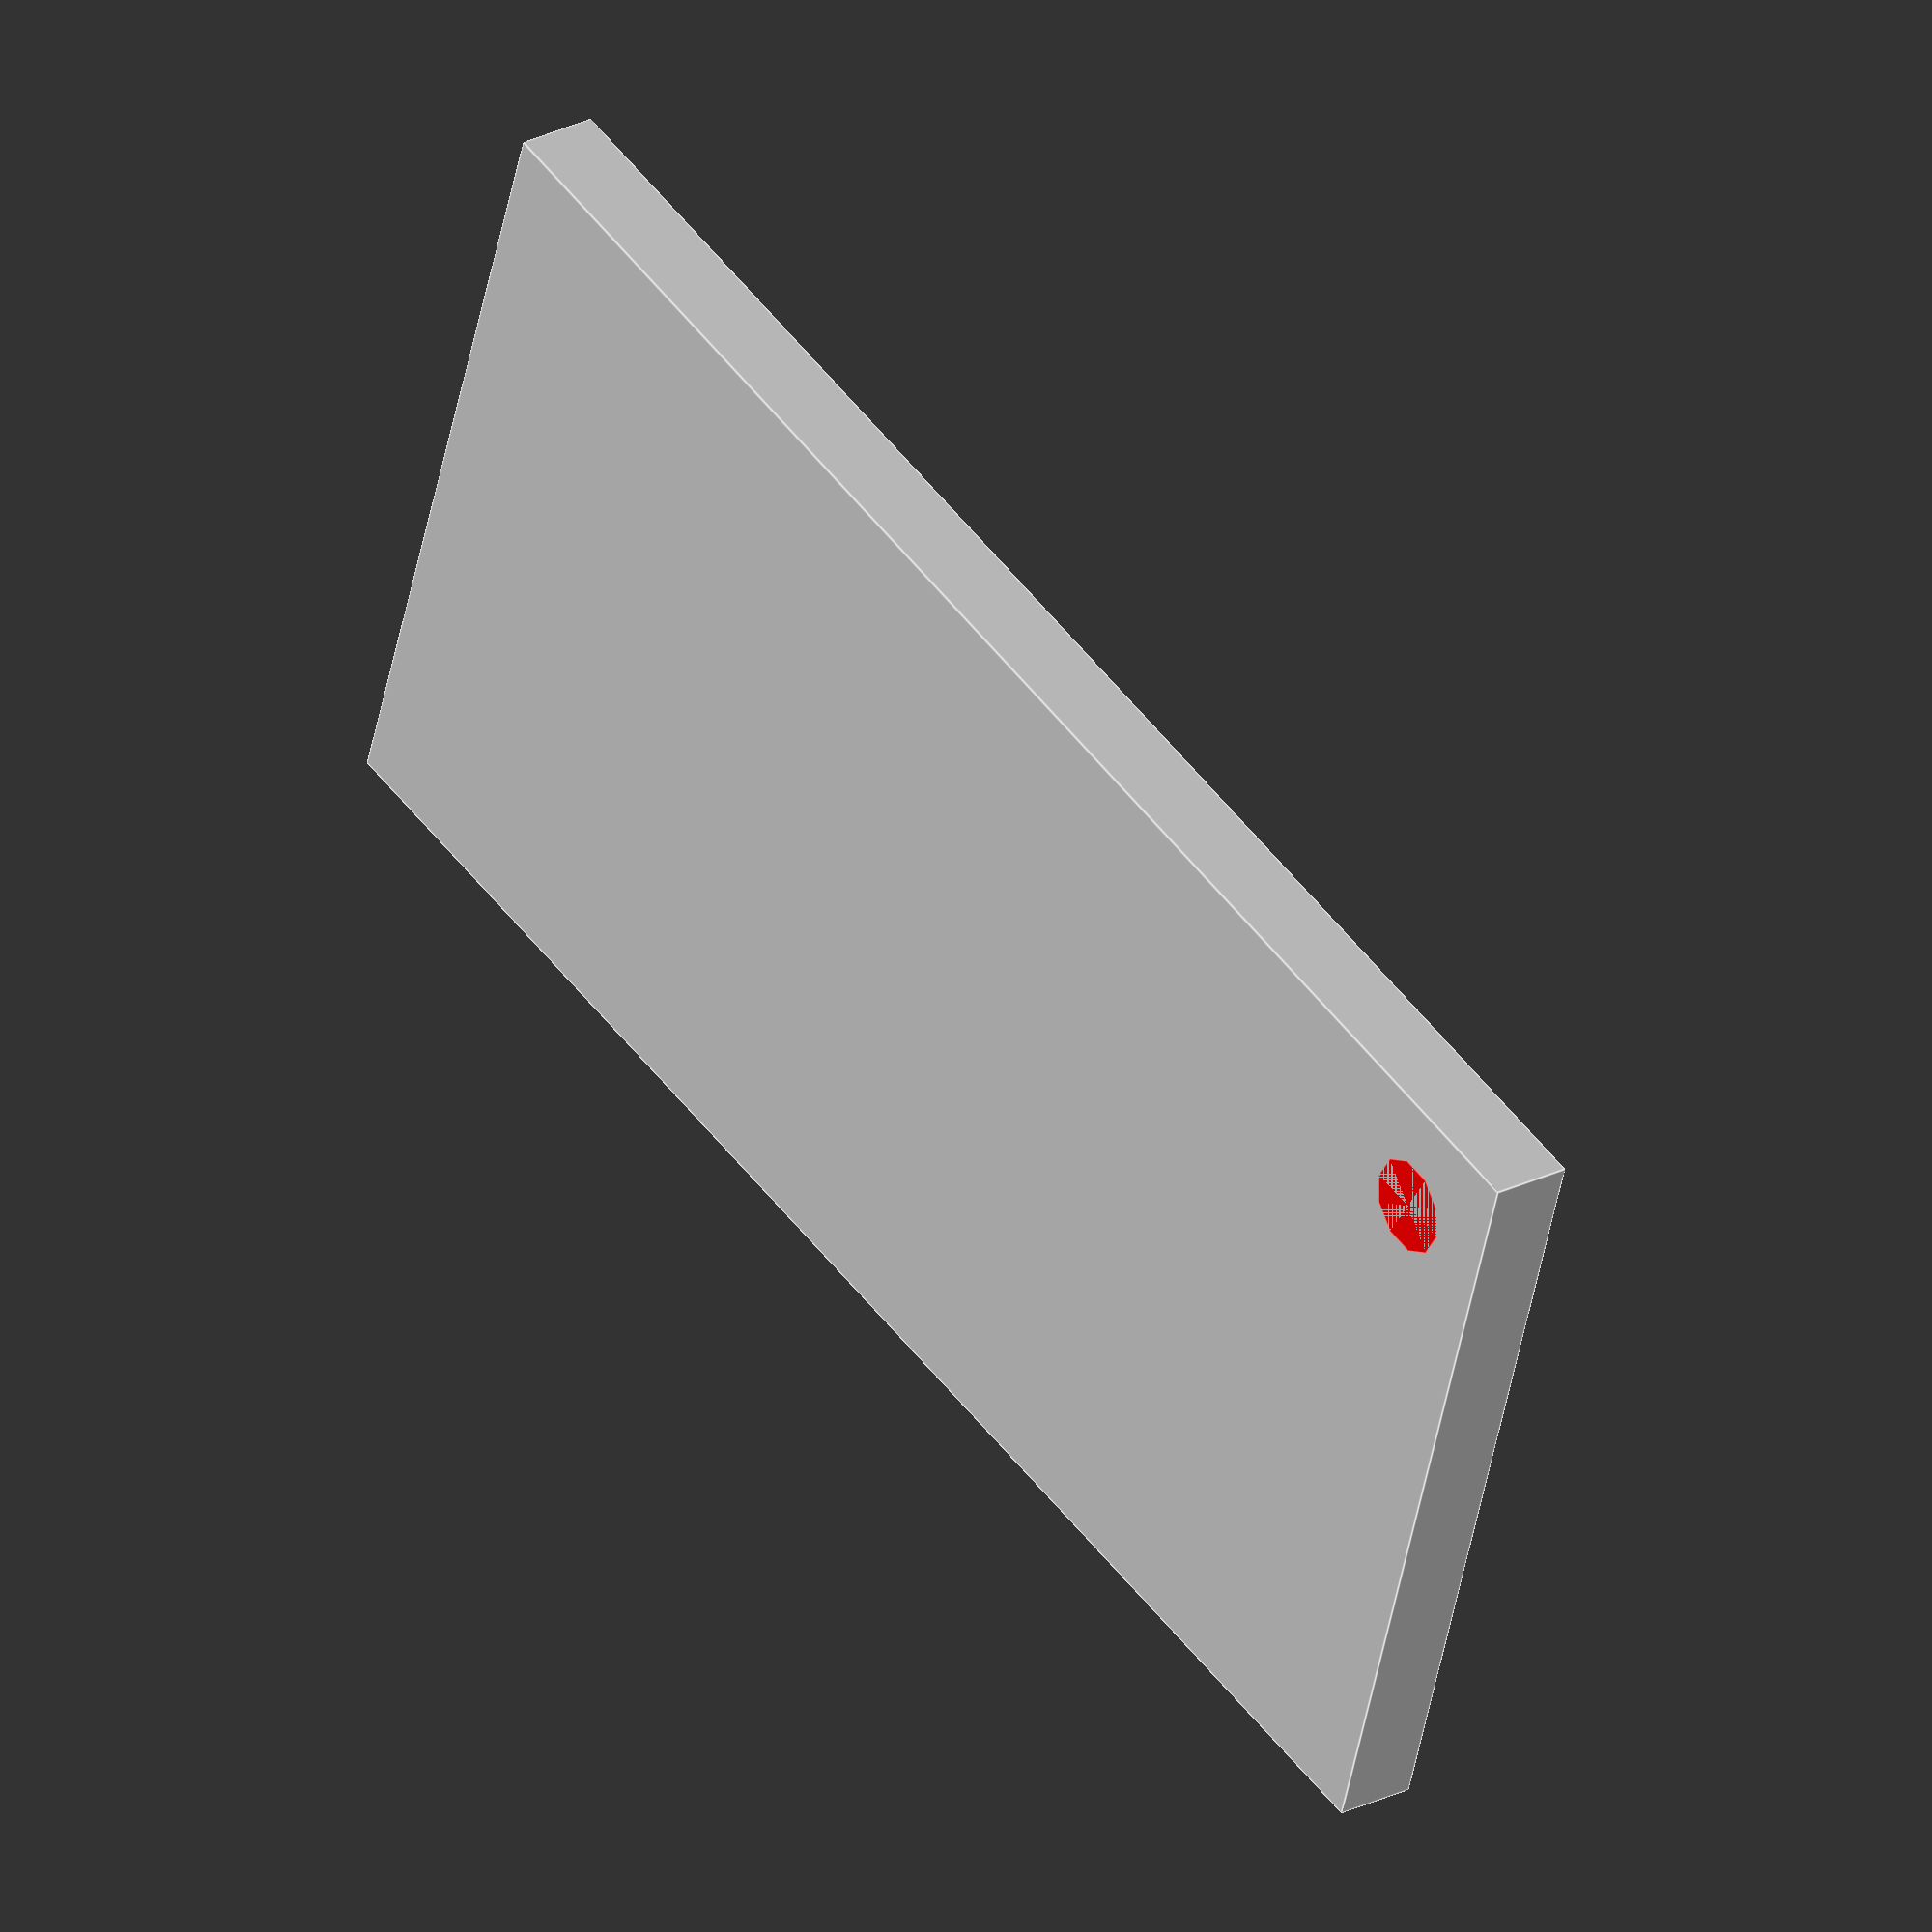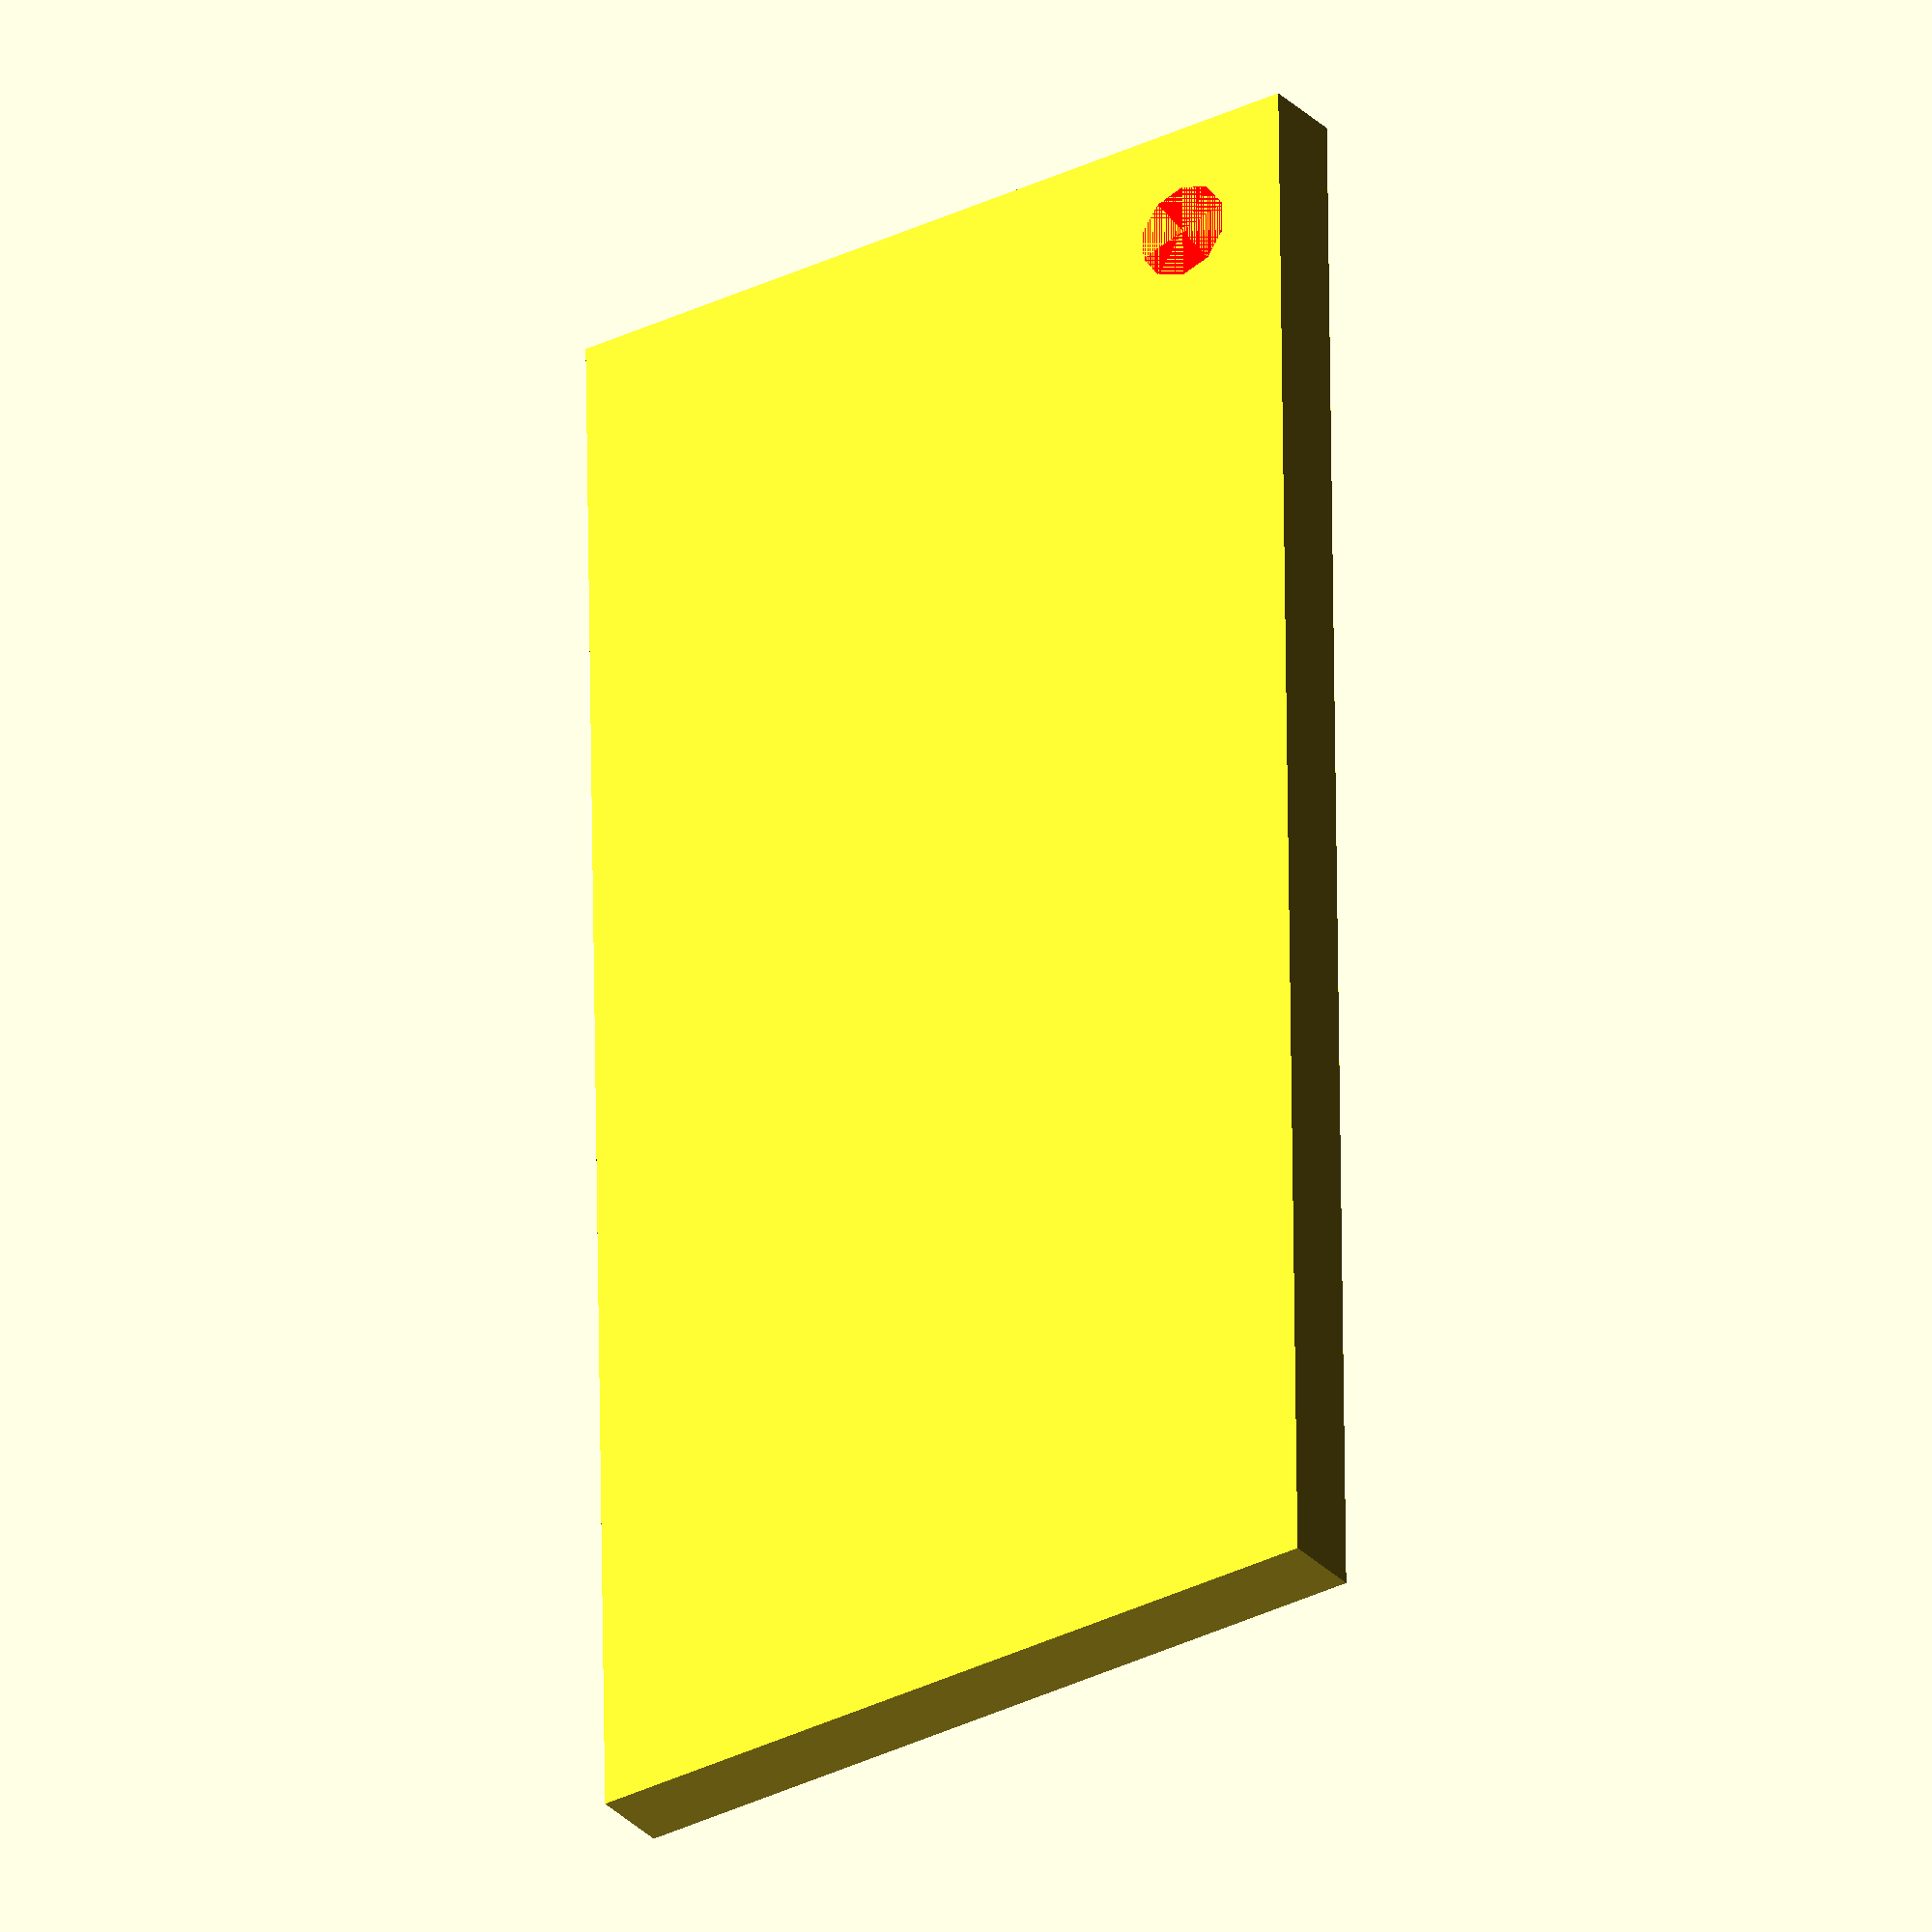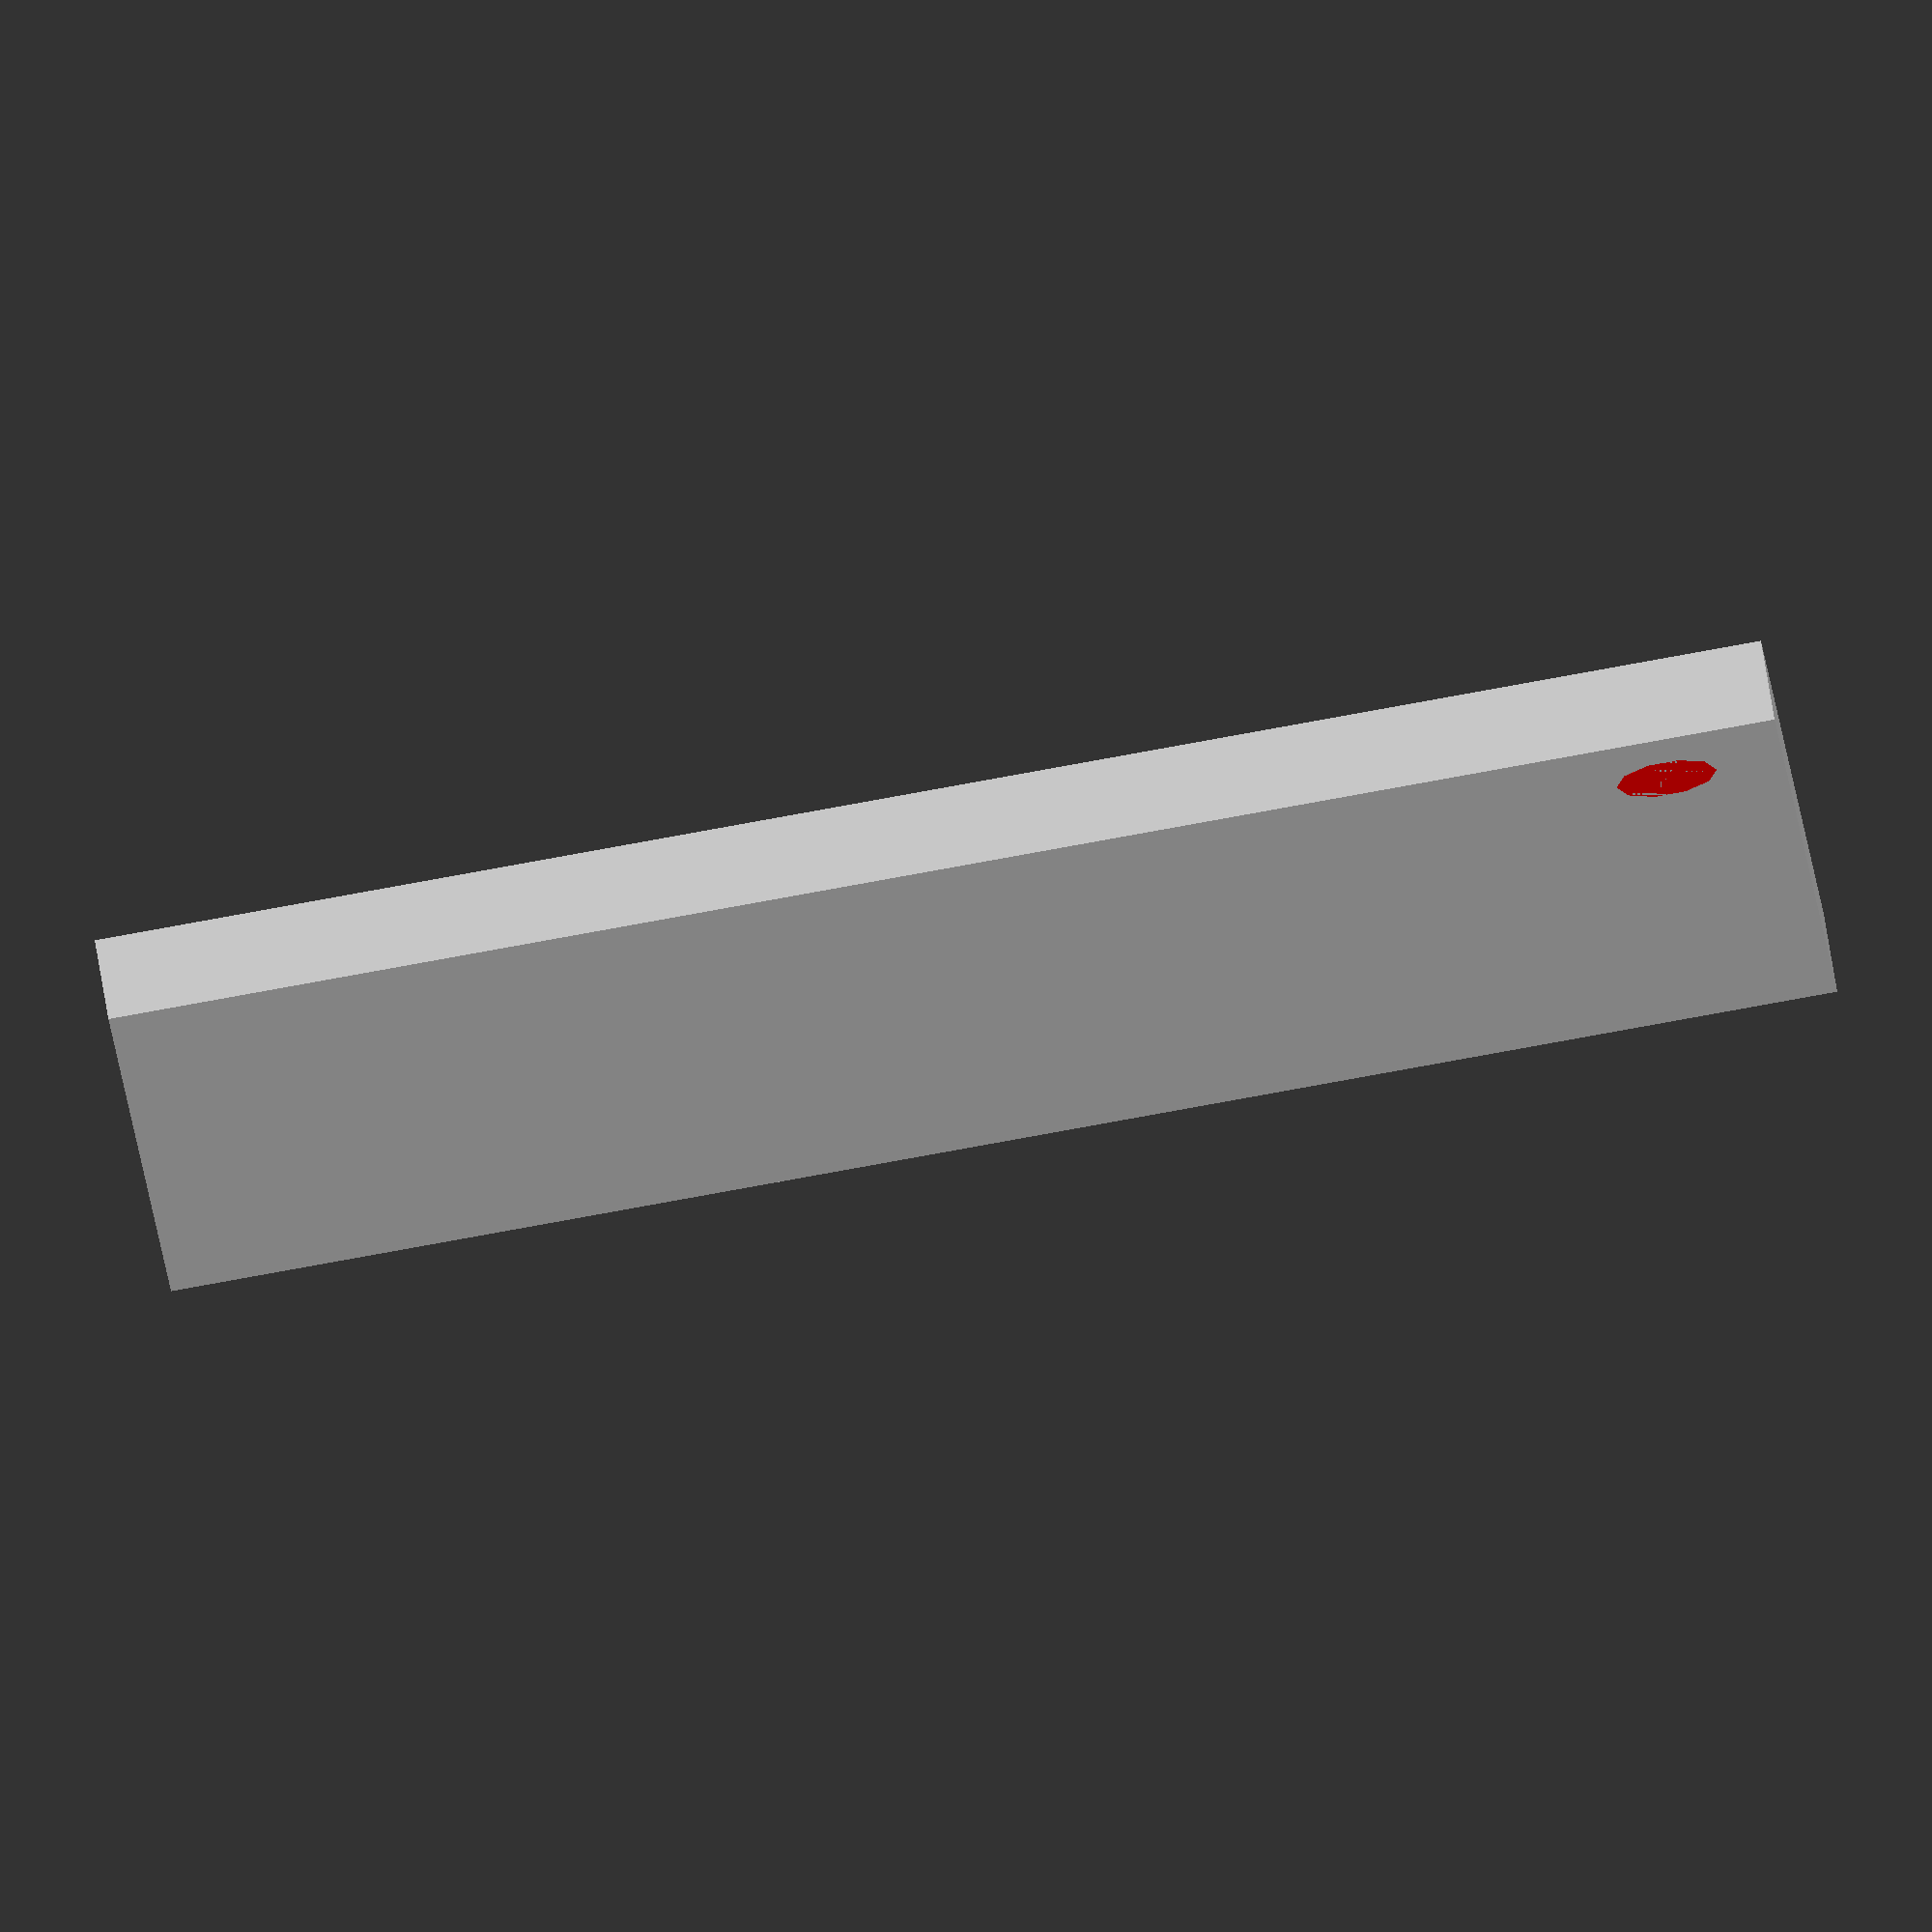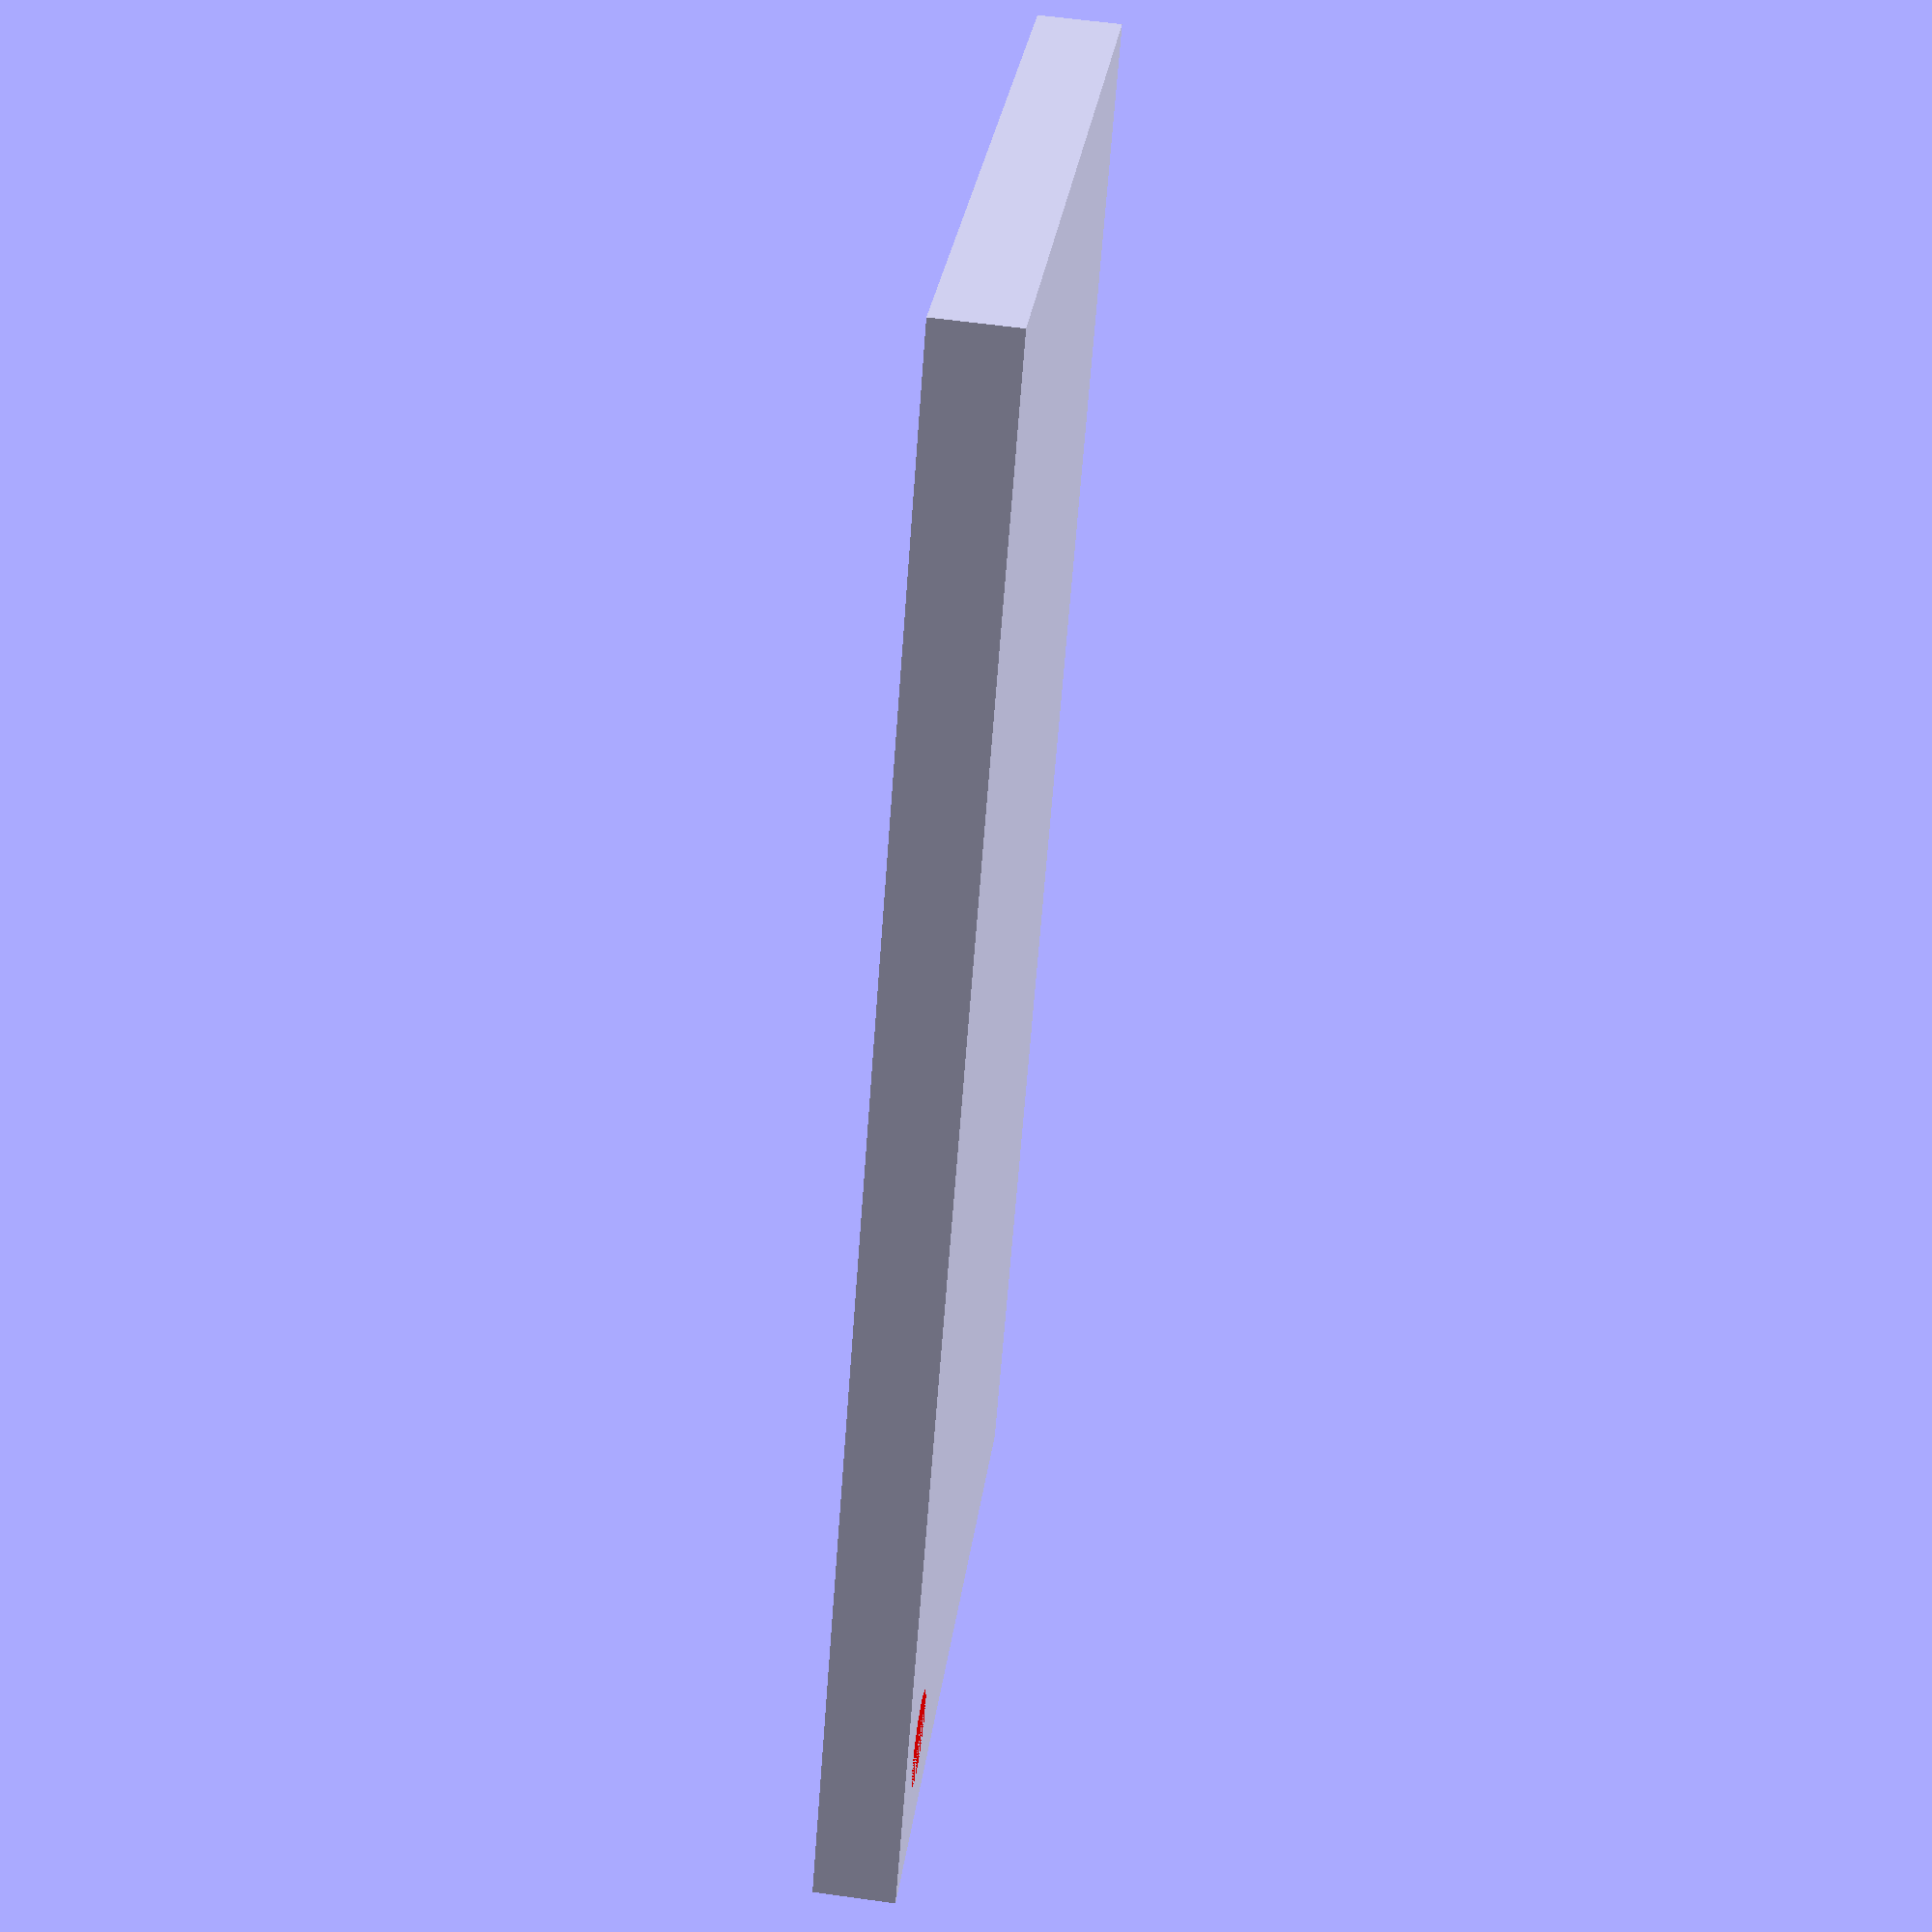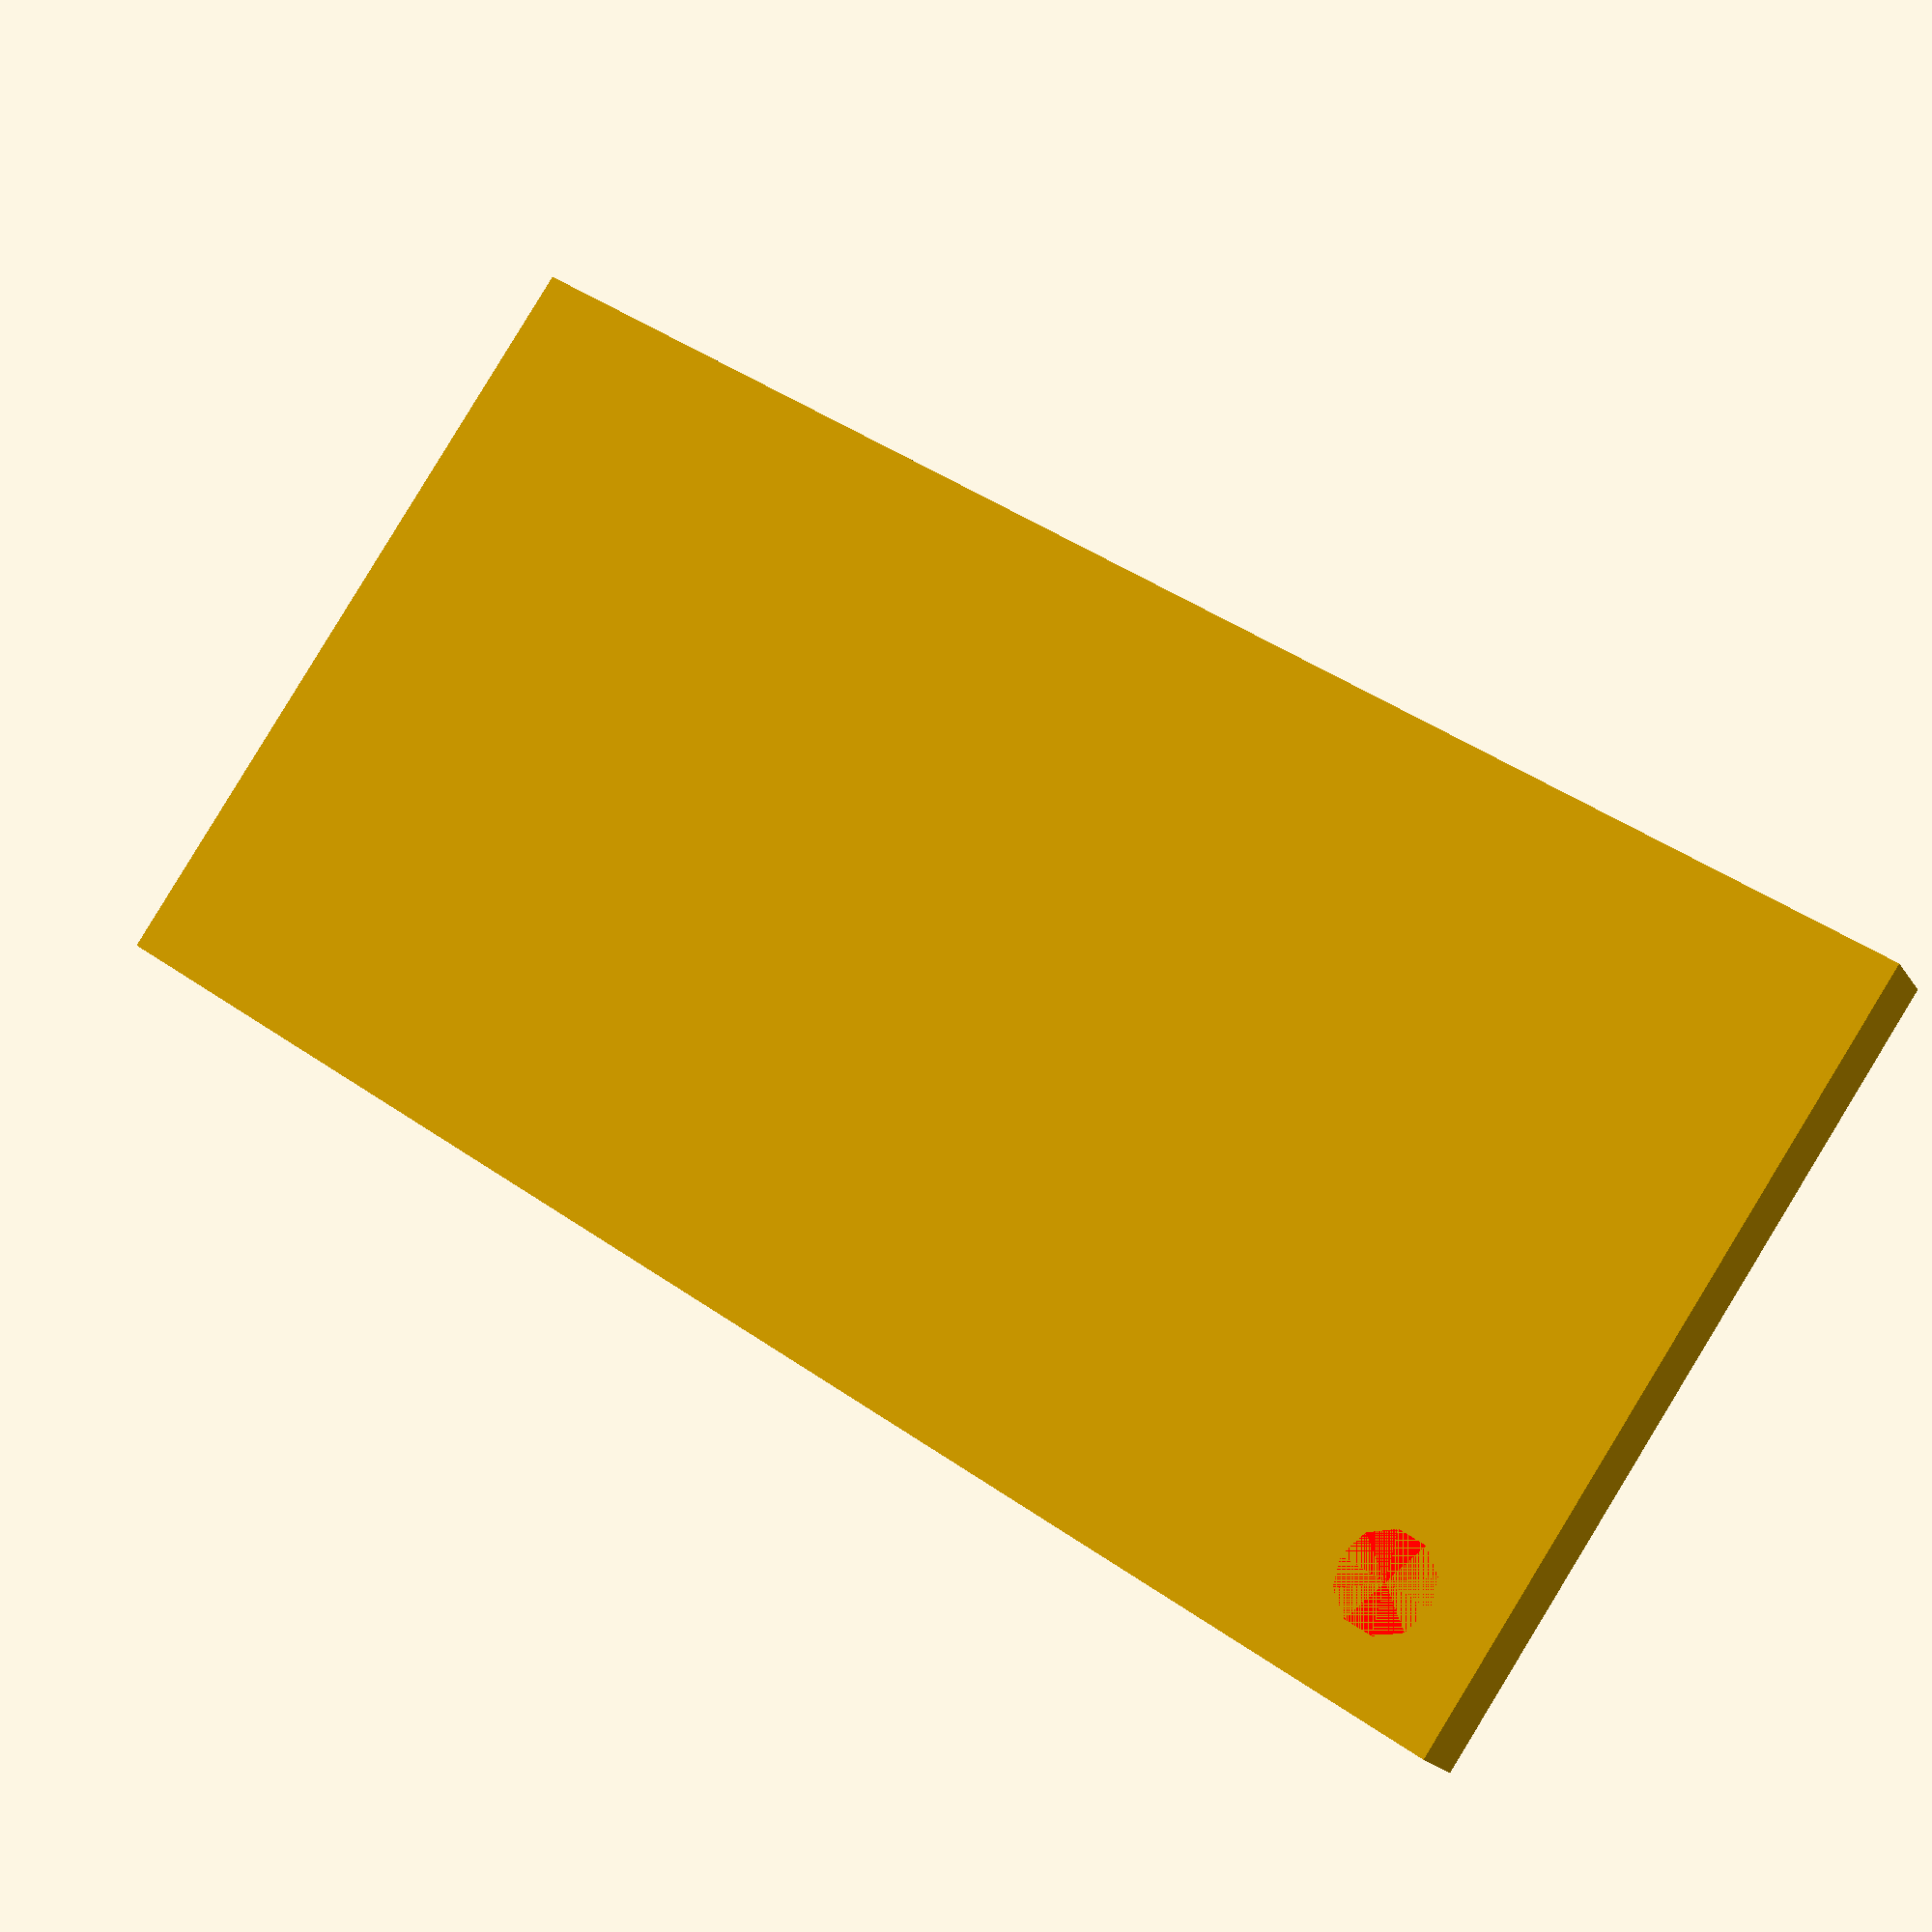
<openscad>
// dimensions in millimeter [width, depth, height]
plate = [100, 50, 5];

hole_dm = 6;
hole_margin = 4;

cube(plate);

translate([
    hole_margin + hole_dm / 2,
    hole_margin + hole_dm / 2,
    0
])
color( "red" )
cylinder( h = plate.z, d = hole_dm);

//echo(plate.x, plate.y, plate.z);
//echo(plate[0], plate[1], plate[2]);
</openscad>
<views>
elev=152.6 azim=17.8 roll=127.2 proj=o view=edges
elev=30.3 azim=90.8 roll=215.1 proj=o view=wireframe
elev=289.5 azim=175.7 roll=350.7 proj=o view=wireframe
elev=121.2 azim=59.8 roll=81.8 proj=p view=solid
elev=18.0 azim=325.9 roll=201.9 proj=p view=wireframe
</views>
